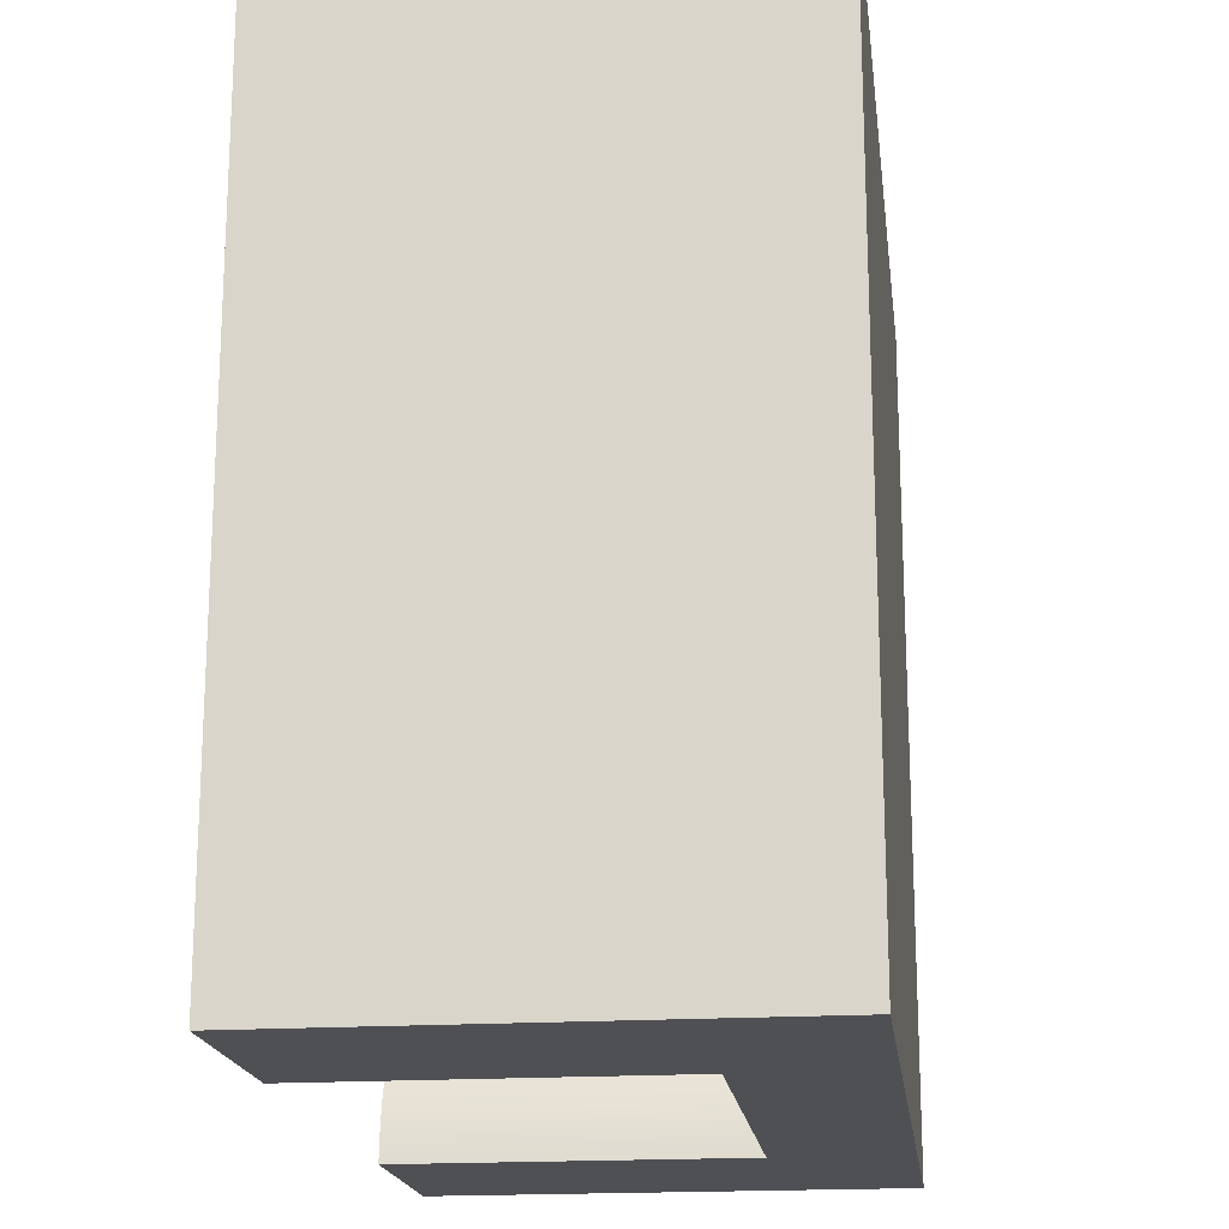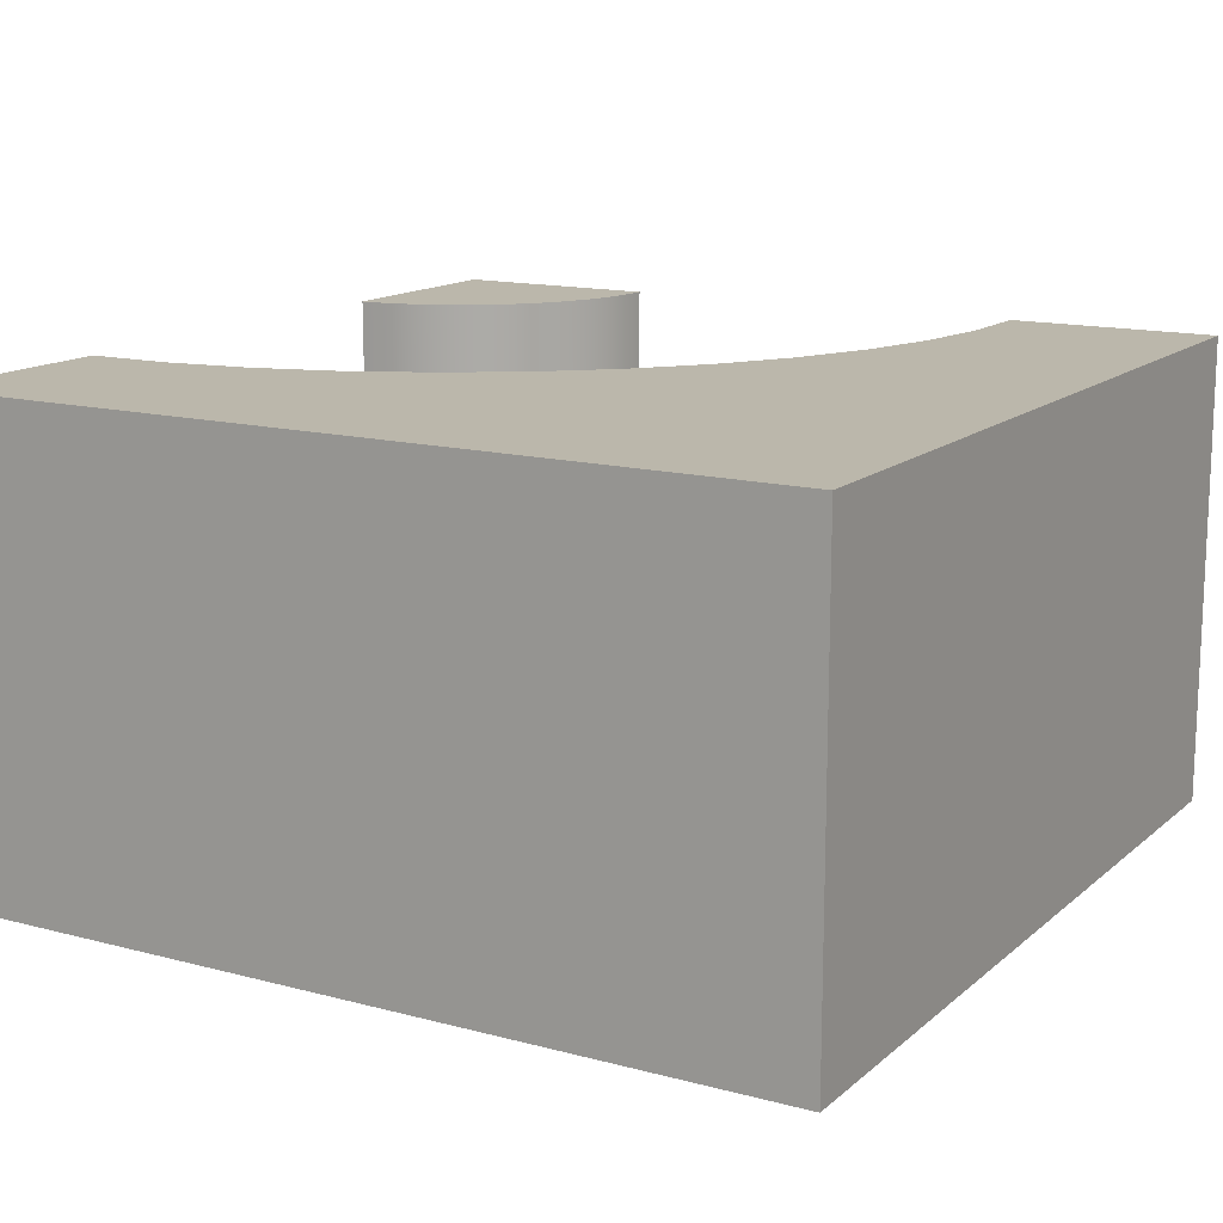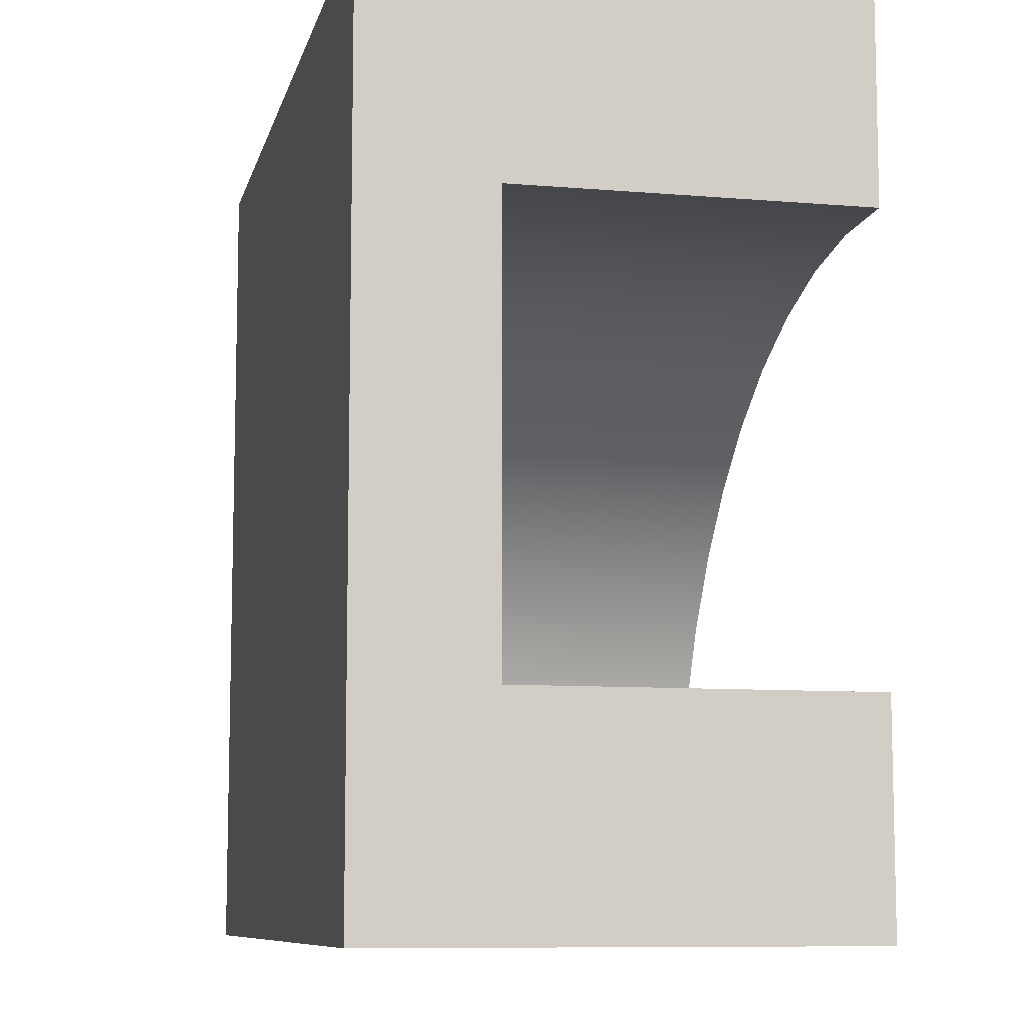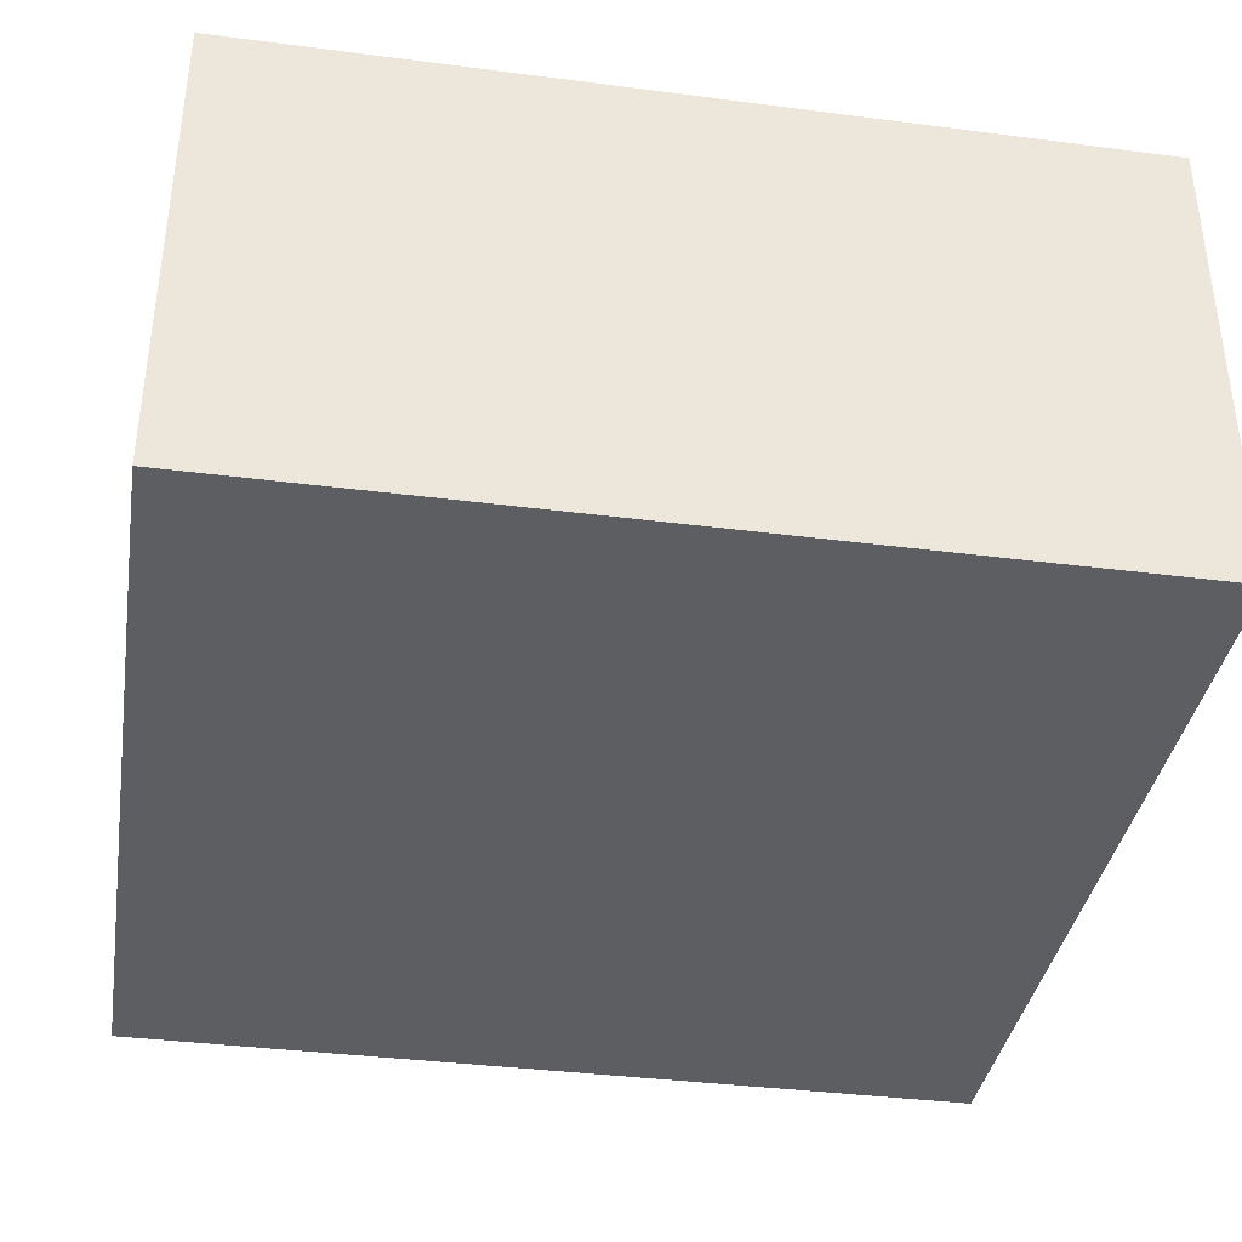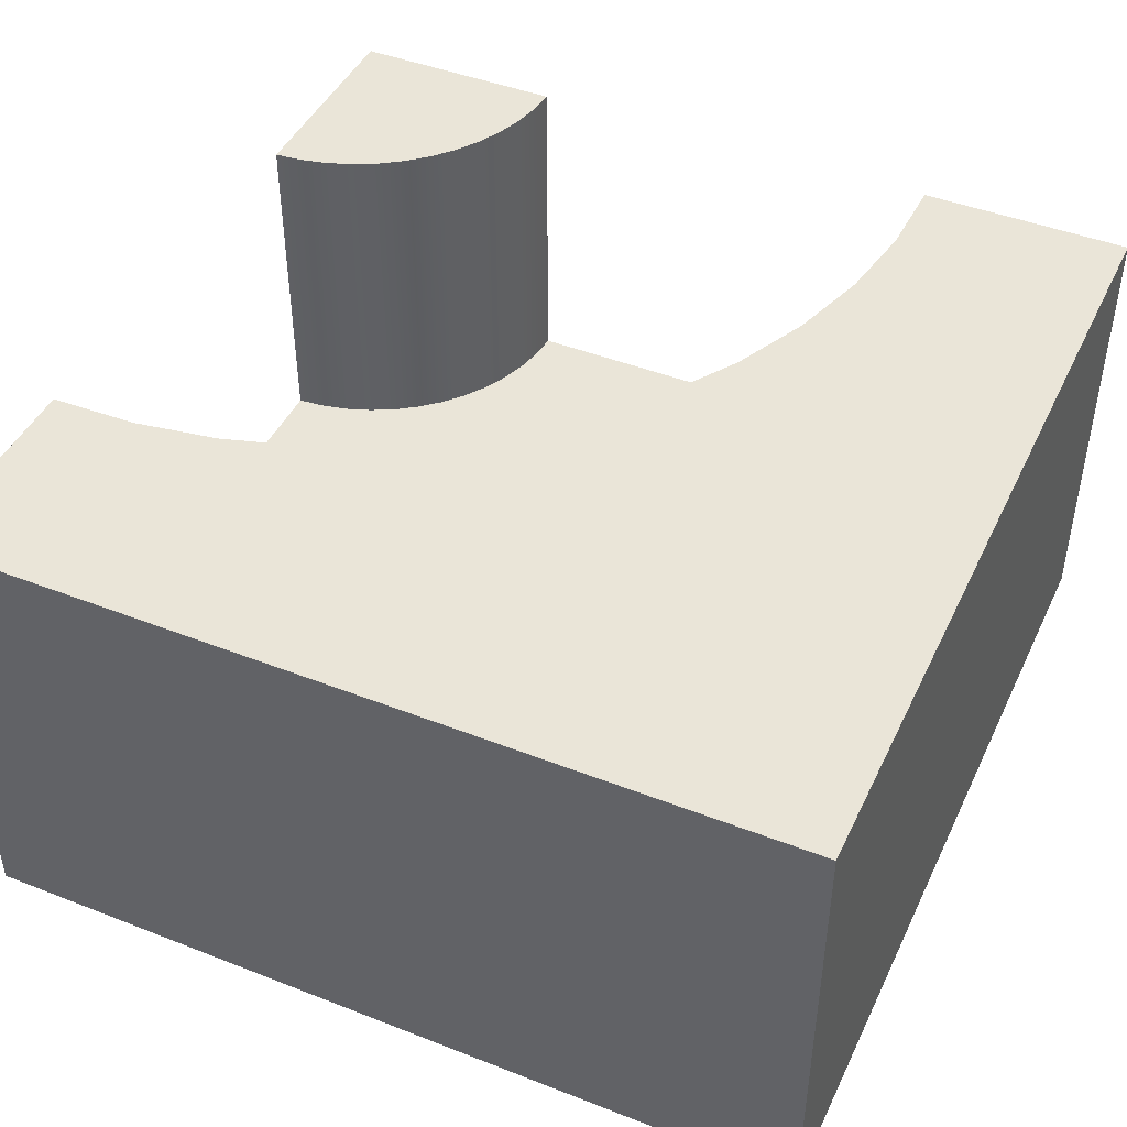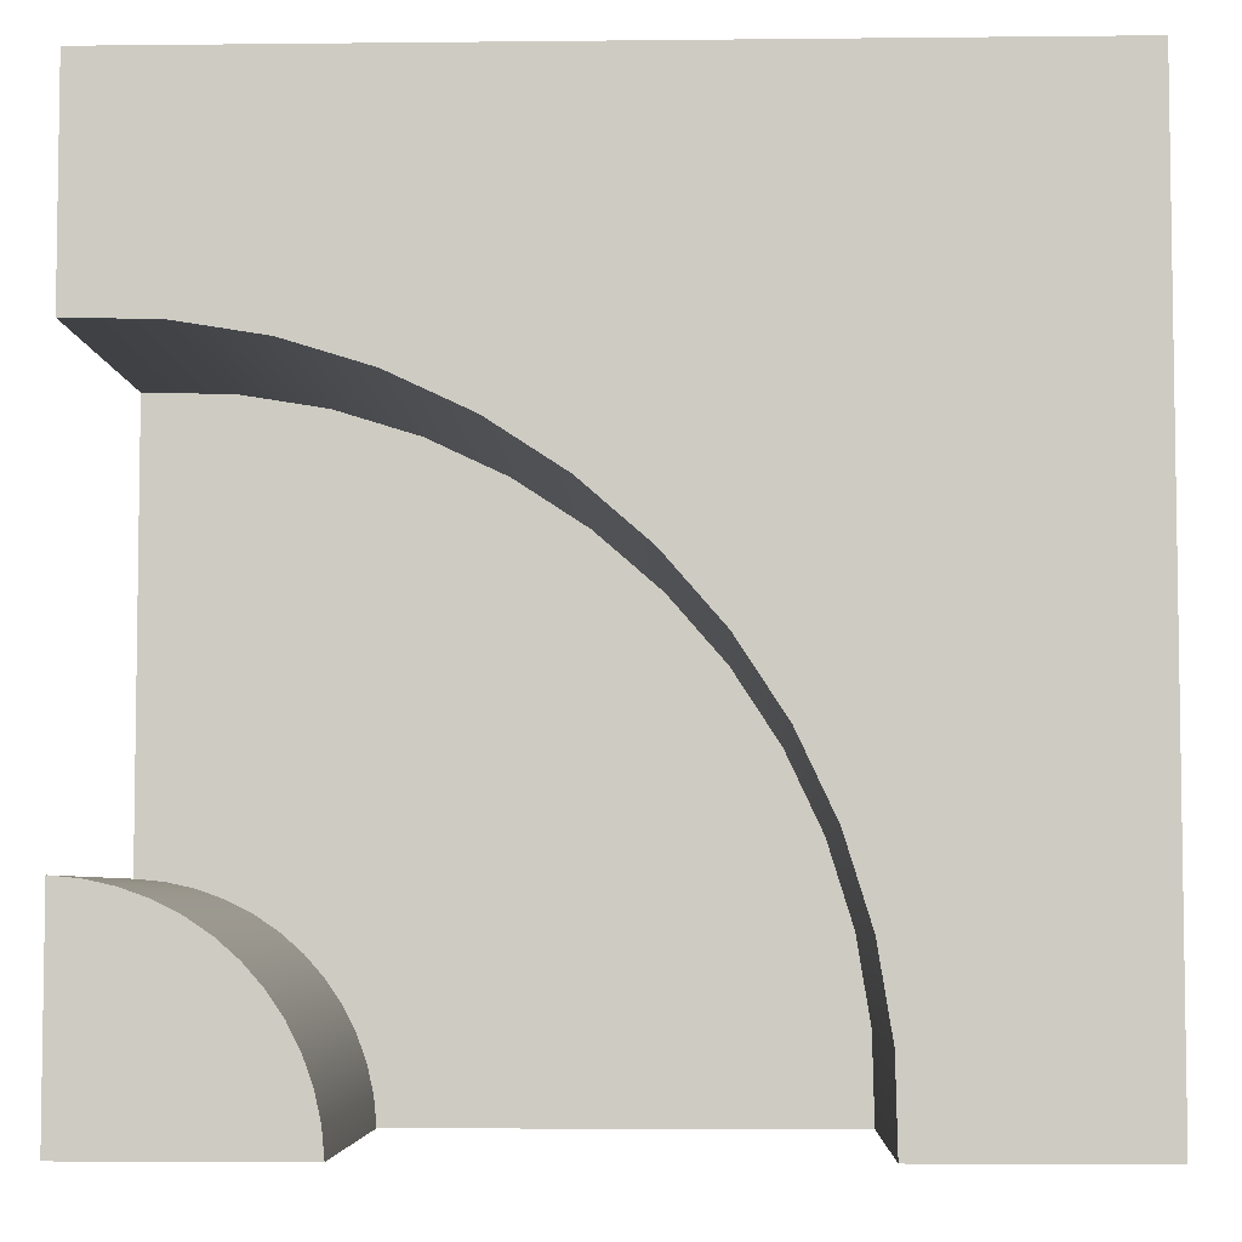
<metadata>
{"format":"obj","ext":"obj","renderer":"f3d","projection":"perspective","resolution":1024,"background":"white","views":[{"elev":-18.5,"azim":-82.9,"up":"+Z"},{"elev":14.2,"azim":-59.8,"up":"+Y"},{"elev":-9.0,"azim":77.2,"up":"+Z"},{"elev":-37.4,"azim":-99.4,"up":"+Y"},{"elev":44.8,"azim":-65.6,"up":"+Y"},{"elev":-5.4,"azim":-178.1,"up":"+Z"}]}
</metadata>
<code>
o Mesh1_Group1_Model.185
v 2.903 0.455 -2.259
v 3 0.455 -2.25
v 3 1.65 -2.25
v 2.903 1.65 -2.259
v 2.259 0.455 -2.903
v 2.25 0.455 -3
v 0.75 0.455 -3
v 0.7568 0.455 -2.702
v 0.8048 0.455 -2.408
v 0.8929 0.455 -2.123
v 1.02 0.455 -1.853
v 1.182 0.455 -1.603
v 1.378 0.455 -1.378
v 1.603 0.455 -1.182
v 1.853 0.455 -1.02
v 2.123 0.455 -0.8929
v 2.408 0.455 -0.8048
v 2.702 0.455 -0.7568
v 3 0.455 -0.75
v 2.808 0.455 -2.28
v 2.717 0.455 -2.313
v 2.63 0.455 -2.357
v 2.549 0.455 -2.412
v 2.477 0.455 -2.477
v 2.412 0.455 -2.549
v 2.357 0.455 -2.63
v 2.313 0.455 -2.717
v 2.28 0.455 -2.808
v 2.259 1.65 -2.903
v 2.25 1.65 -3
v 2.28 1.65 -2.808
v 2.313 1.65 -2.717
v 2.357 1.65 -2.63
v 2.412 1.65 -2.549
v 2.477 1.65 -2.477
v 2.549 1.65 -2.412
v 2.63 1.65 -2.357
v 2.717 1.65 -2.313
v 2.808 1.65 -2.28
v 3 1.65 -3
v 3 0 -2.25
v 3 0 -3
v 3 0 -0.75
v 2.25 0 -3
v 3 0 -0
v 0 0 0
v 0 0 -3
v 0.75 0 -3
v 0.75 1.65 -3
v 0 1.65 -3
v 0.7568 1.65 -2.702
v 0 1.65 0
v 3 1.65 0
v 3 1.65 -0.75
v 2.702 1.65 -0.7568
v 2.408 1.65 -0.8048
v 2.123 1.65 -0.8929
v 1.853 1.65 -1.02
v 1.603 1.65 -1.182
v 1.378 1.65 -1.378
v 1.182 1.65 -1.603
v 1.02 1.65 -1.853
v 0.8929 1.65 -2.123
v 0.8048 1.65 -2.408
f 1 2 3 4
f 6 5 29 30
f 5 28 31 29
f 28 27 32 31
f 27 26 33 32
f 26 25 34 33
f 25 24 35 34
f 24 23 36 35
f 23 22 37 36
f 22 21 38 37
f 21 20 39 38
f 20 1 4 39
f 3 40 30 29 31 32 33 34 35 36 37 38 39 4
f 3 2 41 42 40
f 44 42 41 43 45 46 47 48
f 42 44 6 30 40
f 49 7 48 47 50
f 8 7 49 51
f 52 53 54 55 56 57 58 59 60 61 62 63 64 51 49 50
f 46 45 53 52
f 45 43 19 54 53
f 19 18 55 54
f 18 17 56 55
f 17 16 57 56
f 16 15 58 57
f 15 14 59 58
f 14 13 60 59
f 13 12 61 60
f 12 11 62 61
f 11 10 63 62
f 10 9 64 63
f 9 8 51 64
f 47 46 52 50
f 5 6 7 8 9 10 11 12 13 14 15 16 17 18 19 2 1 20 21 22 23 24 25 26 27 28
f 43 41 2 19
f 44 48 7 6

</code>
